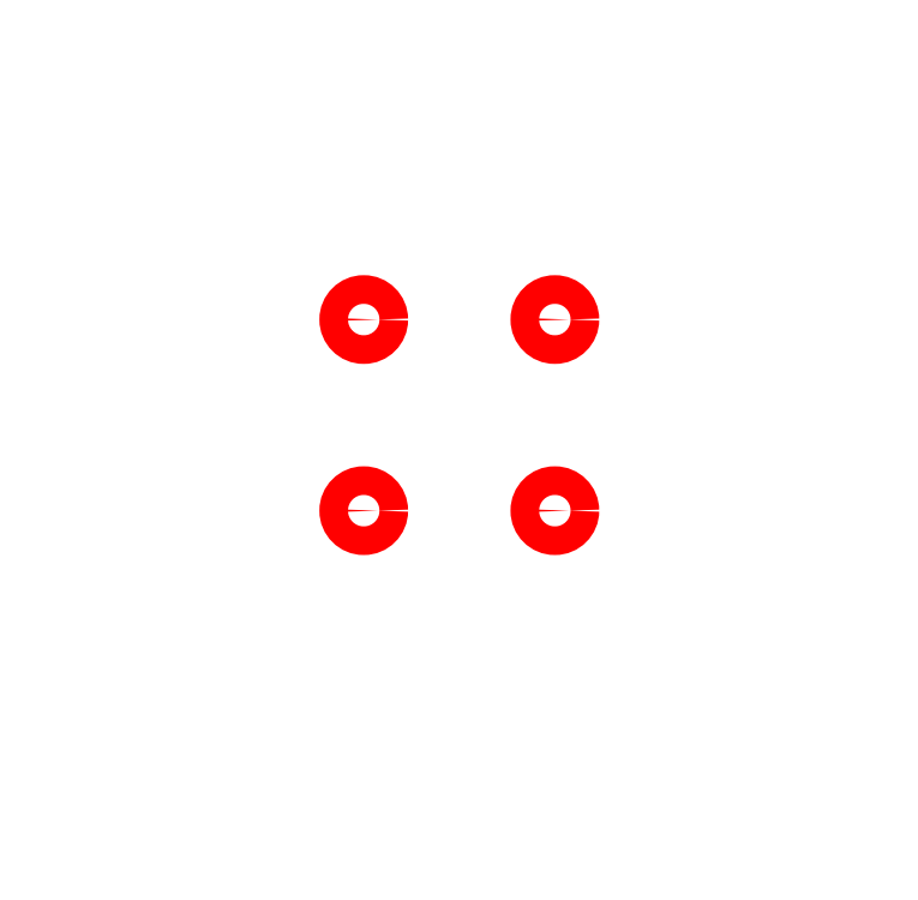
<metadata>
{"format":"dxf","ext":"dxf","renderer":"ezdxf+matplotlib","layout":"modelspace","background":"white","min_lineweight":24,"dpi":150}
</metadata>
<code>
0
SECTION
2
ENTITIES
0
LWPOLYLINE
8
0
90
4
70
1
10
20.56
20
-20.29
30
0
42
-1
10
21.72
20
-18.67
30
0
10
27
20
-22.46
30
0
42
-1
10
25.84
20
-24.08
30
0
0
LWPOLYLINE
8
0
90
4
70
1
10
-20.56
20
-20.29
30
0
42
1
10
-21.72
20
-18.67
30
0
10
-27
20
-22.46
30
0
42
1
10
-25.84
20
-24.08
30
0
0
LWPOLYLINE
8
0
90
4
70
1
10
20.56
20
20.29
30
0
42
1
10
21.72
20
18.67
30
0
10
27
20
22.46
30
0
42
1
10
25.84
20
24.08
30
0
0
LWPOLYLINE
8
0
90
4
70
1
10
-20.56
20
20.29
30
0
42
-1
10
-21.72
20
18.67
30
0
10
-27
20
22.46
30
0
42
-1
10
-25.84
20
24.08
30
0
0
INSERT
8
0
2
Frame_Extremity
10
0
20
0
30
0
0
INSERT
8
0
2
Canopy_Mounts
10
0
20
0
30
0
0
INSERT
8
0
2
Arm_Mounts
10
0
20
0
30
0
0
INSERT
8
0
2
20x20
10
0
20
0
30
0
0
ENDSEC
0
EOF

</code>
